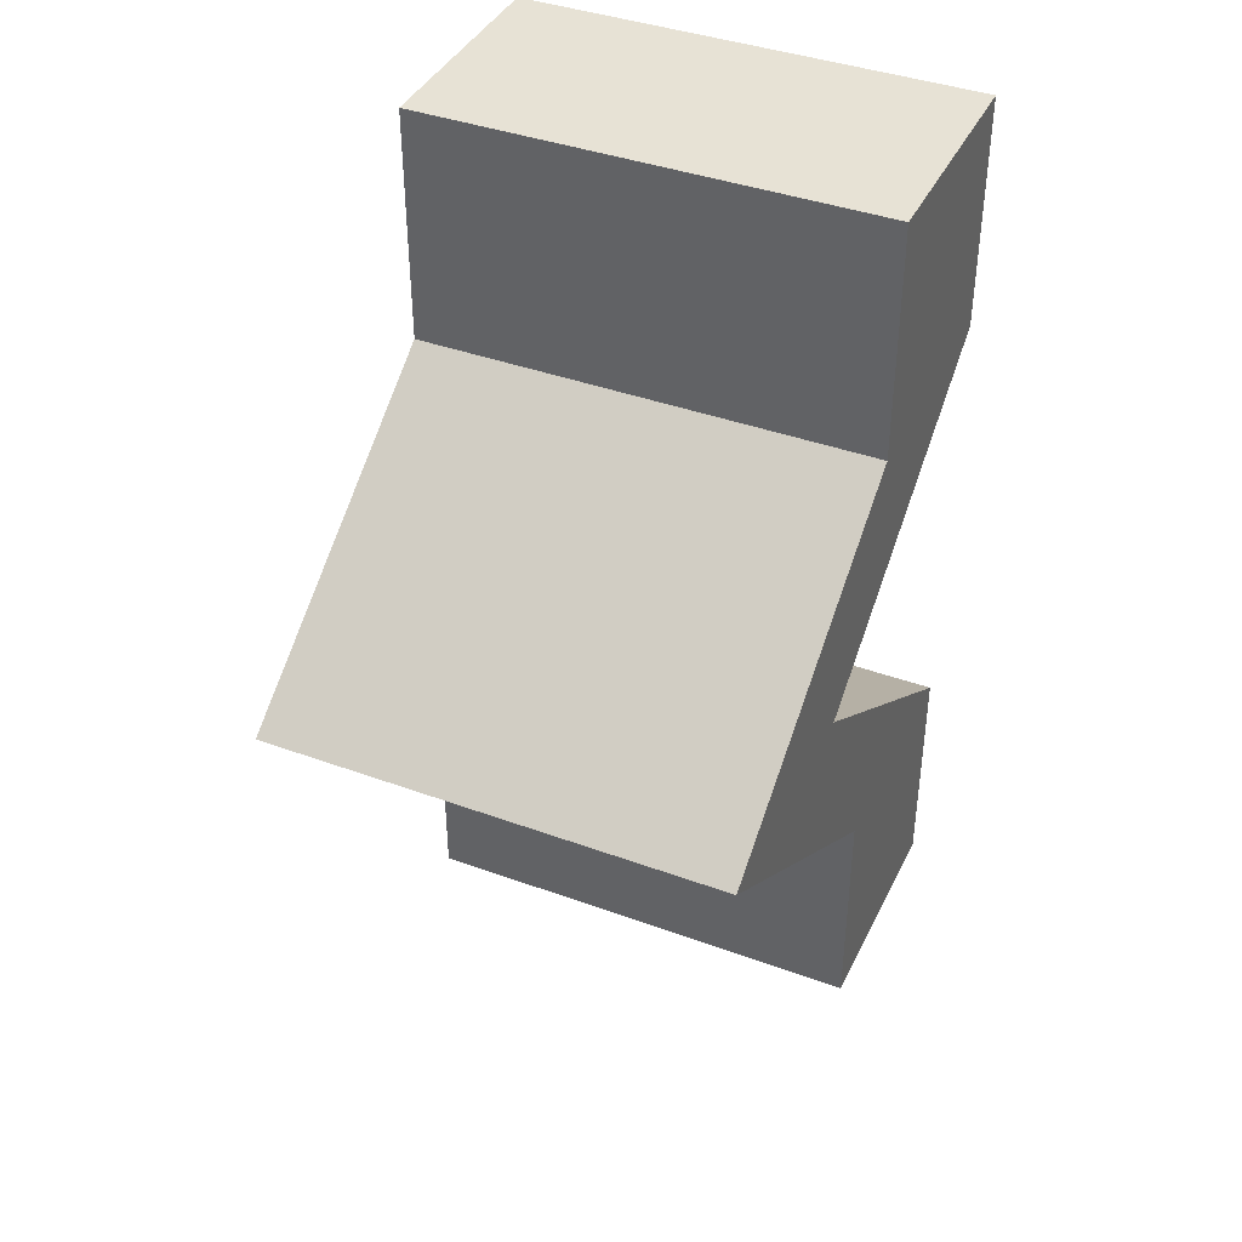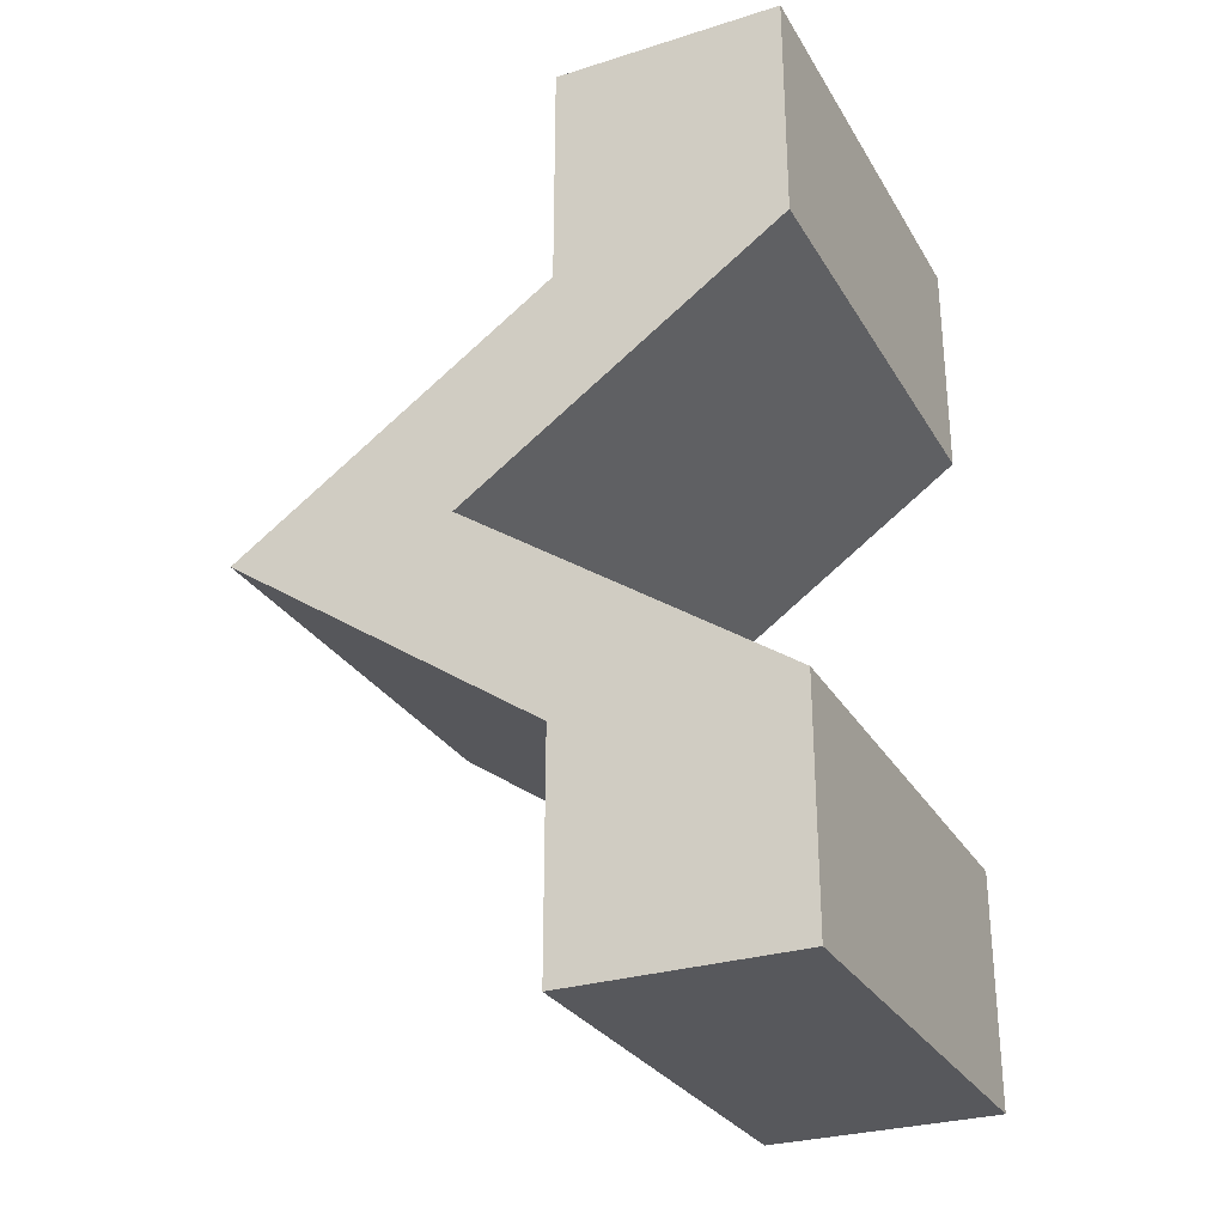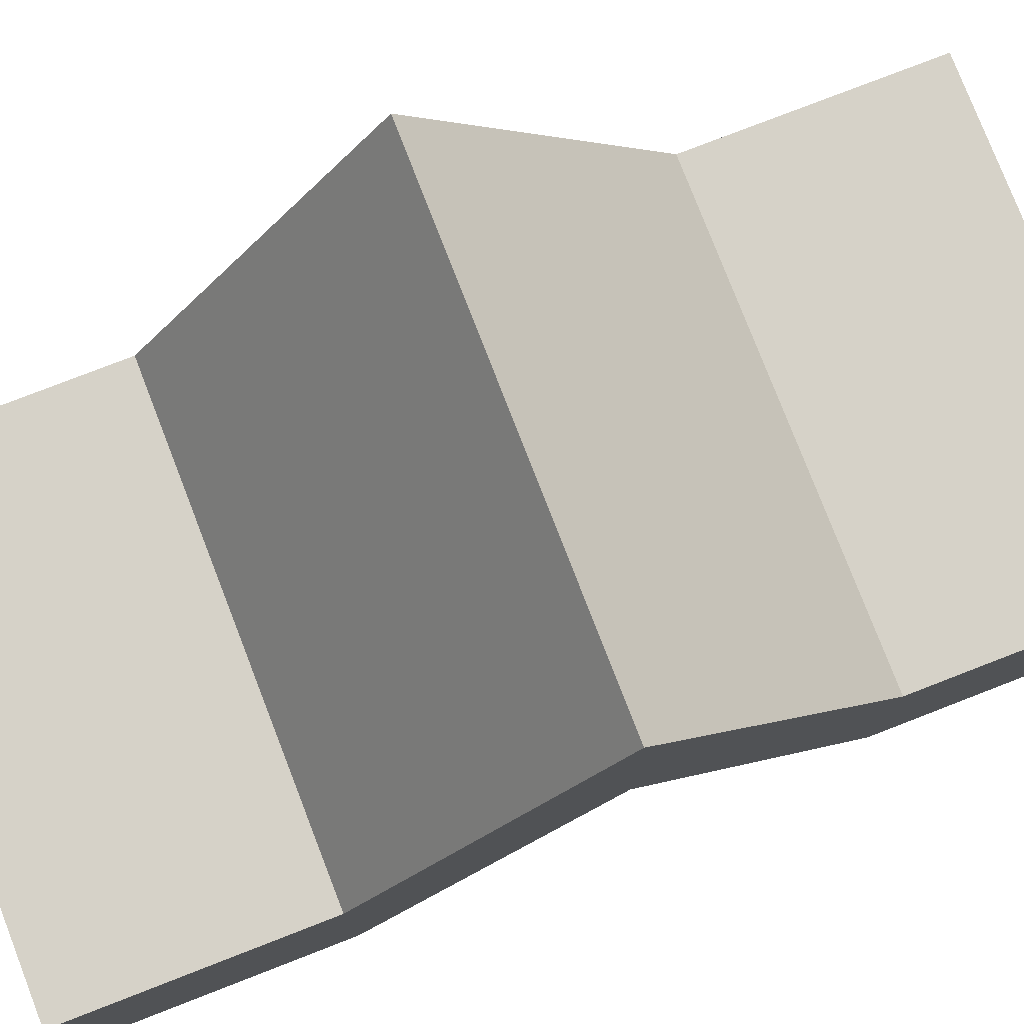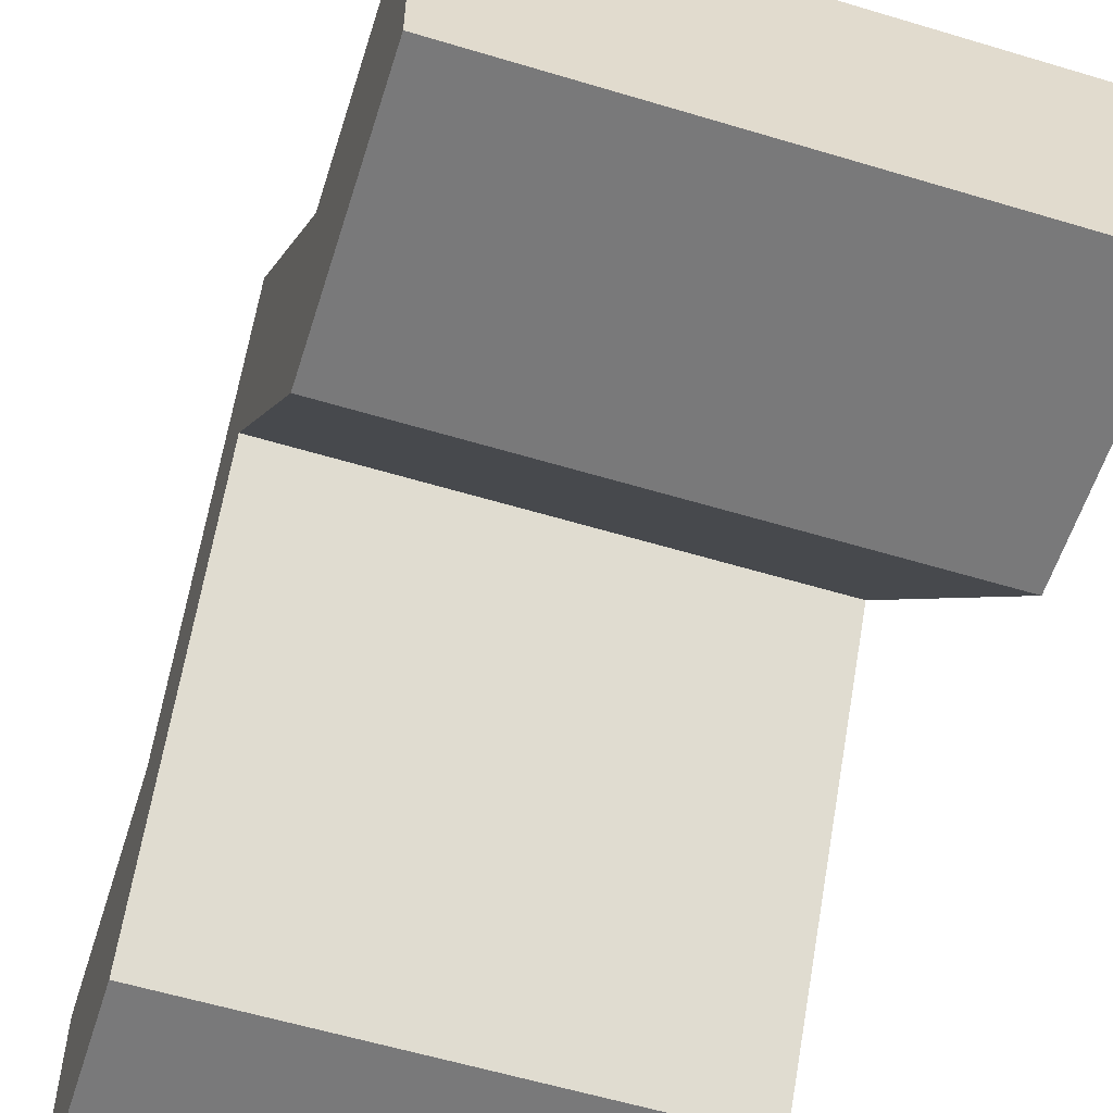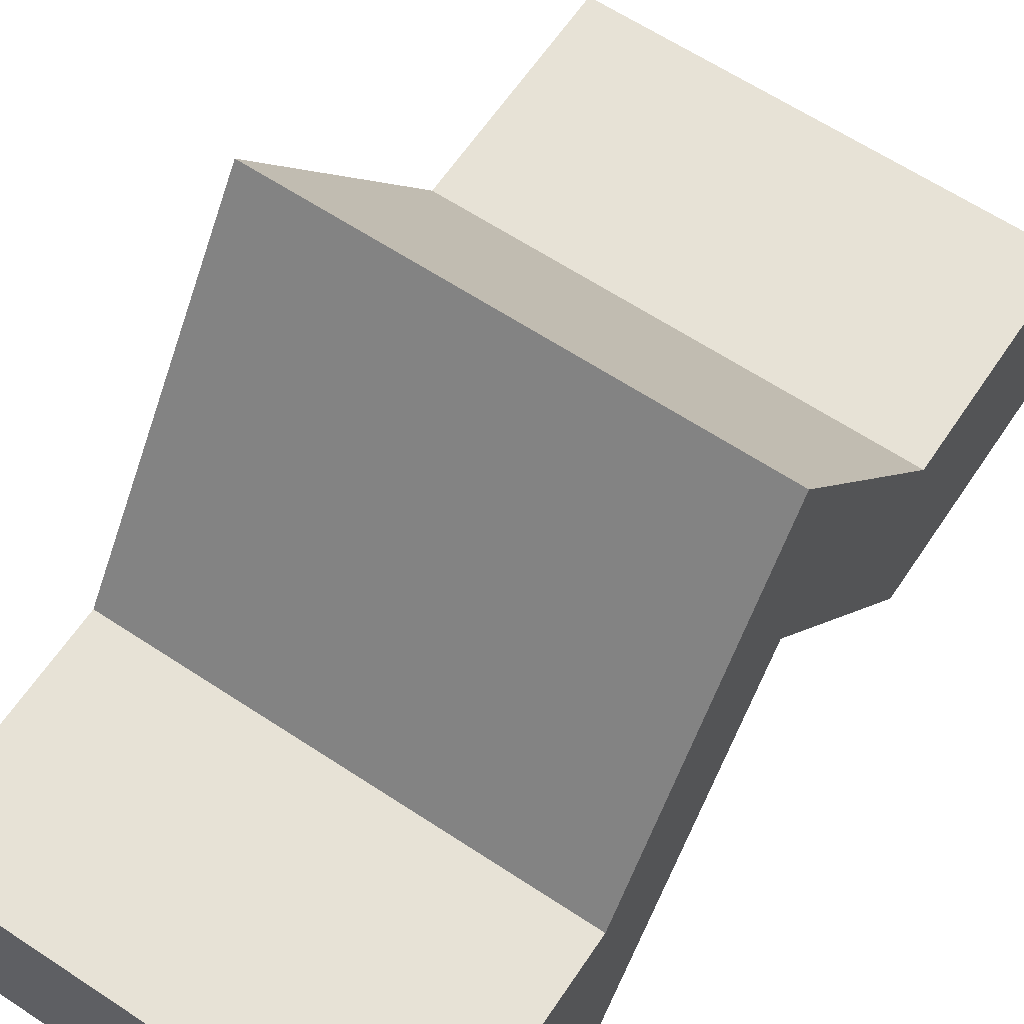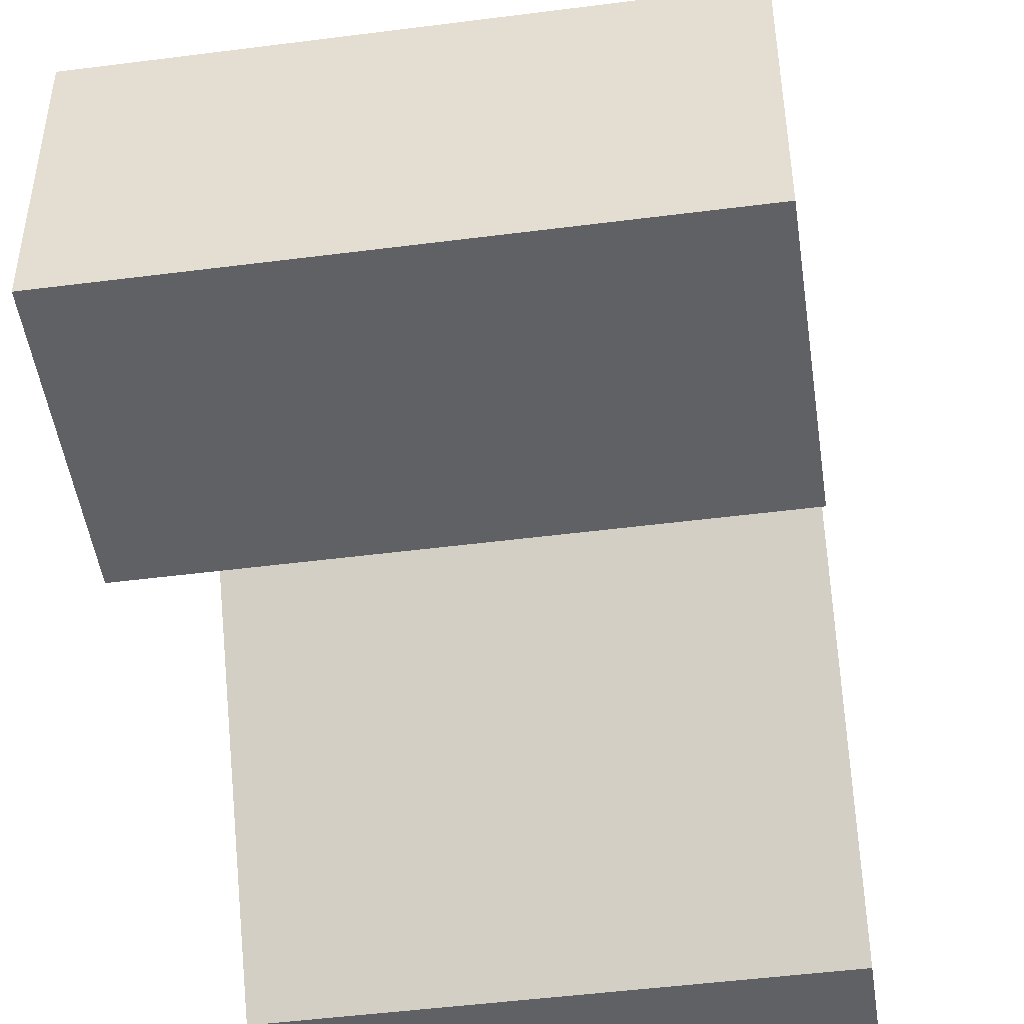
<metadata>
{"format":"obj","ext":"obj","renderer":"f3d","projection":"perspective","resolution":1024,"background":"white","views":[{"elev":40.3,"azim":24.2,"up":"+Y"},{"elev":-28.8,"azim":115.1,"up":"+Y"},{"elev":78.1,"azim":-111.2,"up":"+Z"},{"elev":-57.8,"azim":-17.4,"up":"+Z"},{"elev":62.9,"azim":-146.2,"up":"+Z"},{"elev":-48.2,"azim":-171.8,"up":"+Z"}]}
</metadata>
<code>
o UpgradeA1_Plane.004
v -0.5098 1.098 -0.4467
v -0.5098 -1.093 -0.4467
v -0.5098 0.5349 -0.4467
v -0.5098 -0.5388 -0.4467
v -0.5098 1.098 0.1033
v -0.5098 -1.093 0.1033
v -0.5098 0.5349 0.1033
v -0.5098 -0.5388 0.1033
v -0.5098 -0.001941 0.3311
v -0.5098 -0.001941 0.8811
v 0.5856 1.098 -0.4467
v 0.5856 -1.093 -0.4467
v 0.5856 0.5349 -0.4467
v 0.5856 -0.5388 -0.4467
v 0.5856 1.098 0.1033
v 0.5856 -1.093 0.1033
v 0.5856 0.5349 0.1033
v 0.5856 -0.5388 0.1033
v 0.5856 -0.001941 0.3311
v 0.5856 -0.001941 0.8811
f 8 4 2 6
f 5 1 3 7
f 10 9 4 8
f 7 3 9 10
f 18 16 12 14
f 15 17 13 11
f 20 18 14 19
f 17 20 19 13
f 8 6 16 18
f 9 3 13 19
f 5 7 17 15
f 7 10 20 17
f 4 9 19 14
f 2 4 14 12
f 6 2 12 16
f 10 8 18 20
f 1 5 15 11
f 3 1 11 13

</code>
